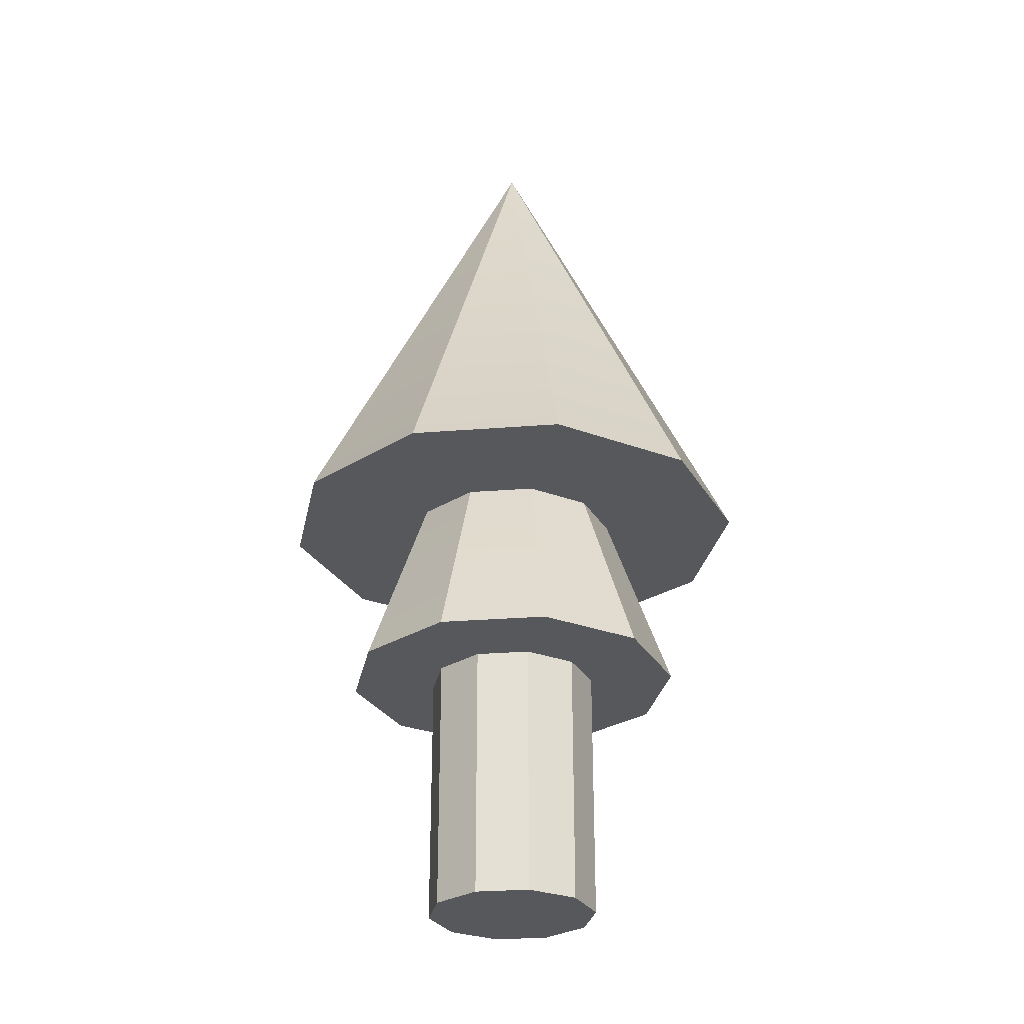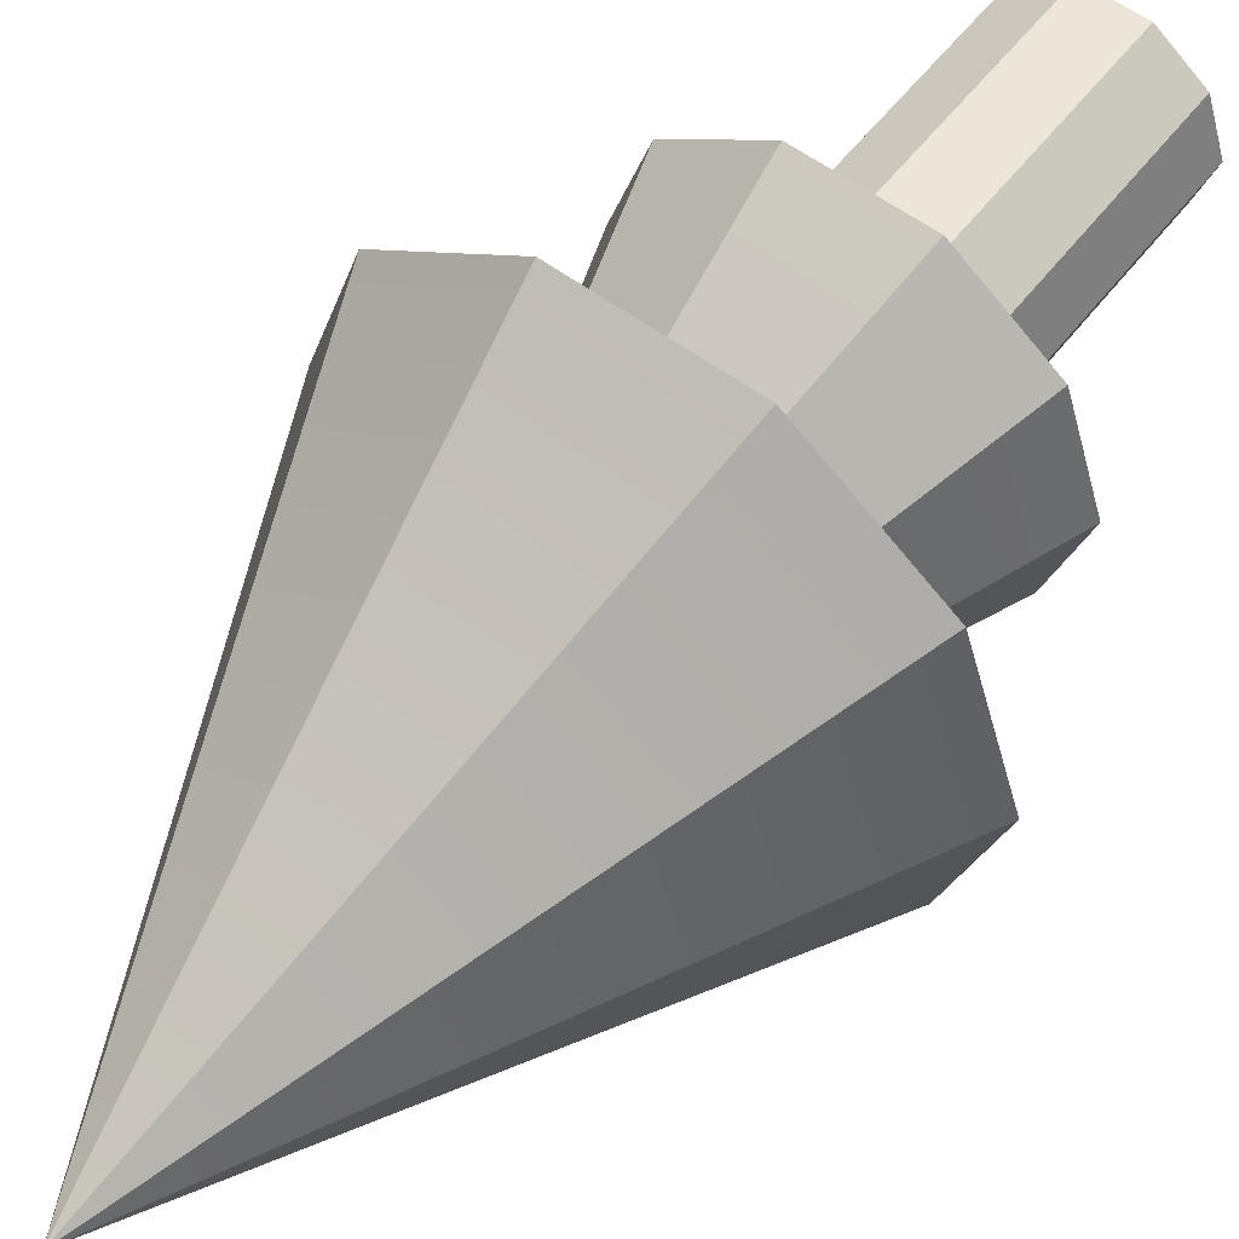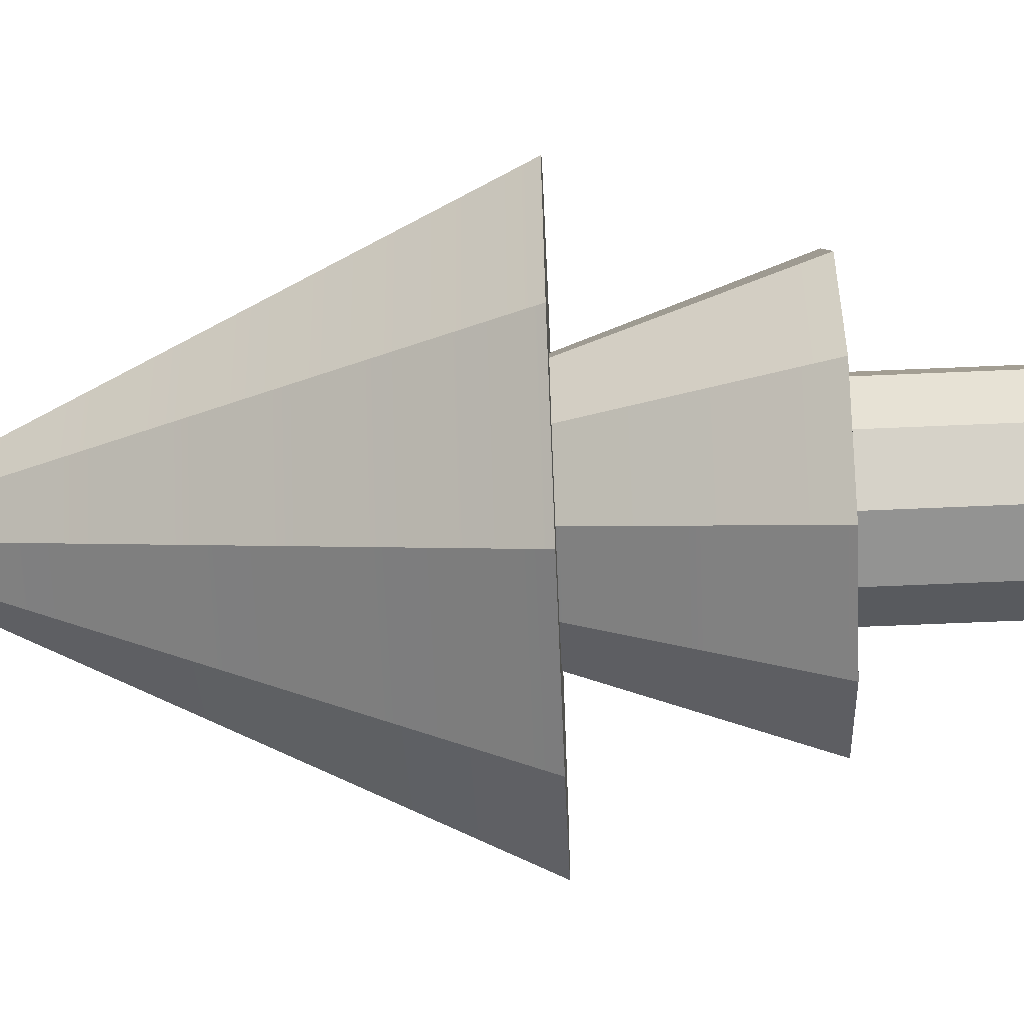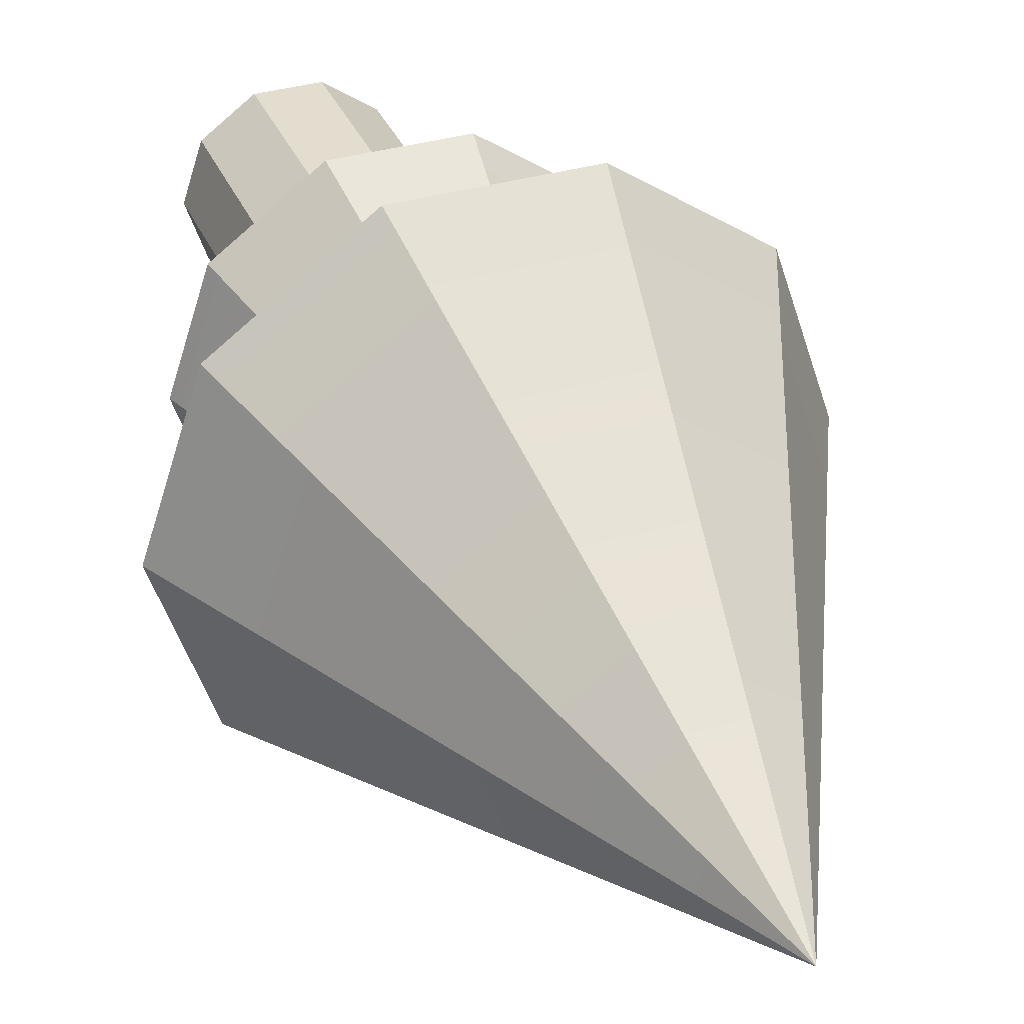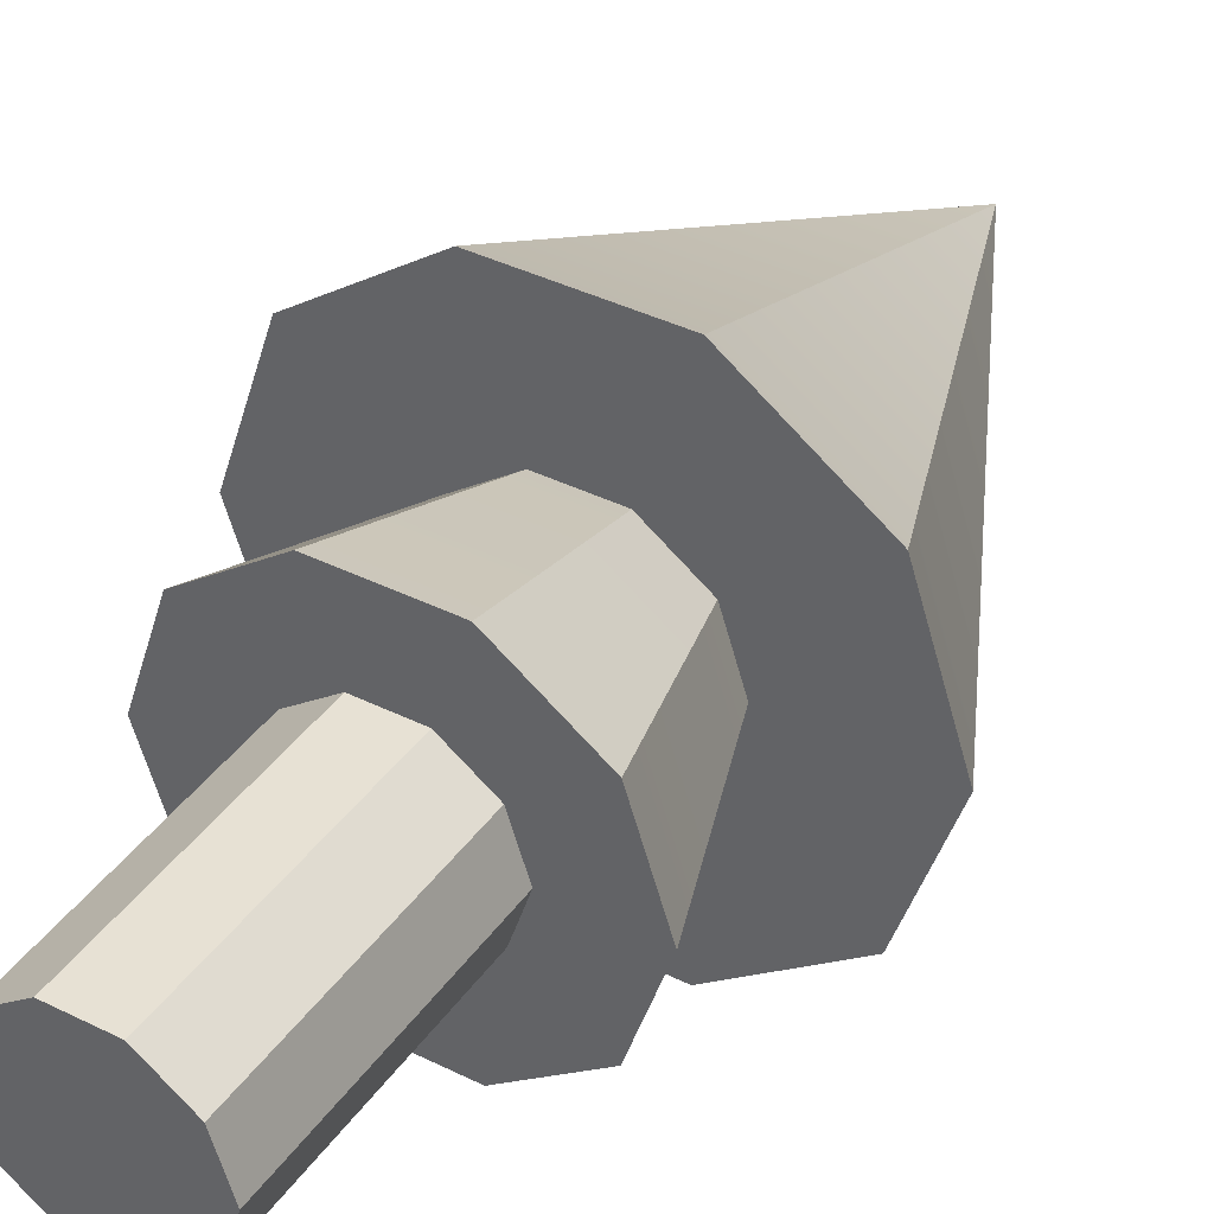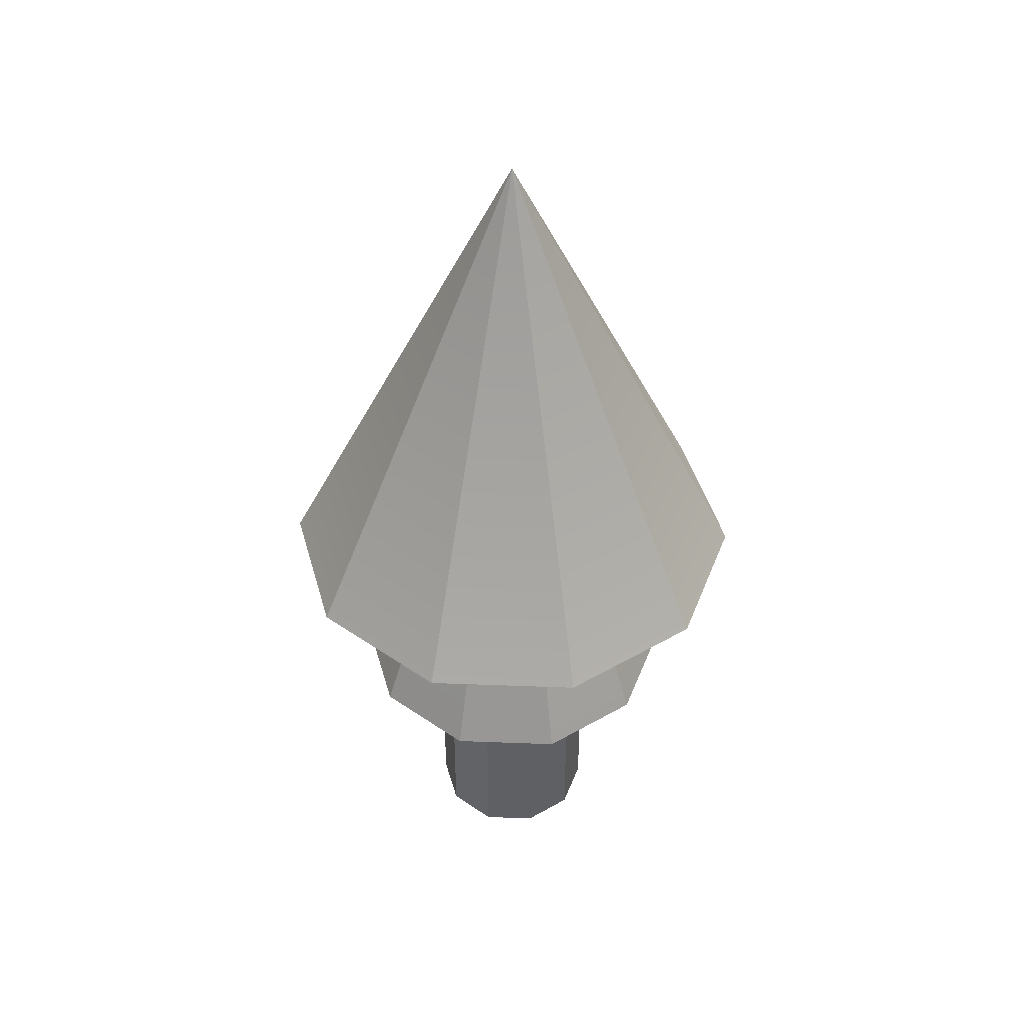
<metadata>
{"format":"obj","ext":"obj","renderer":"f3d","projection":"perspective","resolution":1024,"background":"white","views":[{"elev":-28.7,"azim":-101.2,"up":"+Y"},{"elev":57.1,"azim":-142.5,"up":"+Z"},{"elev":-66.6,"azim":-87.5,"up":"+Z"},{"elev":35.0,"azim":159.0,"up":"+Z"},{"elev":39.6,"azim":31.6,"up":"+Z"},{"elev":45.0,"azim":2.5,"up":"+Y"}]}
</metadata>
<code>
v 0.9222 0 -0.67
v 0.3523 0 -1.084
v 0.9222 4.375 -0.67
v 0.9222 4.375 -0.67
v 0.3523 0 -1.084
v 0.3523 4.375 -1.084
v 0.3523 0 -1.084
v -0.3523 0 -1.084
v 0.3523 4.375 -1.084
v 0.3523 4.375 -1.084
v -0.3523 0 -1.084
v -0.3523 4.375 -1.084
v -0.3523 0 -1.084
v -0.9222 0 -0.67
v -0.3523 4.375 -1.084
v -0.3523 4.375 -1.084
v -0.9222 0 -0.67
v -0.9222 4.375 -0.67
v -0.9222 0 -0.67
v -1.14 0 0
v -0.9222 4.375 -0.67
v -0.9222 4.375 -0.67
v -1.14 0 0
v -1.14 4.375 0
v -1.14 0 0
v -0.9222 0 0.67
v -1.14 4.375 0
v -1.14 4.375 0
v -0.9222 0 0.67
v -0.9222 4.375 0.67
v -0.9222 0 0.67
v -0.3523 0 1.084
v -0.9222 4.375 0.67
v -0.9222 4.375 0.67
v -0.3523 0 1.084
v -0.3523 4.375 1.084
v -0.3523 0 1.084
v 0.3523 0 1.084
v -0.3523 4.375 1.084
v -0.3523 4.375 1.084
v 0.3523 0 1.084
v 0.3523 4.375 1.084
v 0.3523 0 1.084
v 0.9222 0 0.67
v 0.3523 4.375 1.084
v 0.3523 4.375 1.084
v 0.9222 0 0.67
v 0.9222 4.375 0.67
v 0.9222 0 0.67
v 1.14 0 0
v 0.9222 4.375 0.67
v 0.9222 4.375 0.67
v 1.14 0 0
v 1.14 4.375 0
v 1.14 0 0
v 0.9222 0 -0.67
v 1.14 4.375 0
v 1.14 4.375 0
v 0.9222 0 -0.67
v 0.9222 4.375 -0.67
v 0.3523 0 -1.084
v 0.9222 0 -0.67
v 0 0 0
v -0.3523 0 -1.084
v 0.3523 0 -1.084
v 0 0 0
v -0.9222 0 -0.67
v -0.3523 0 -1.084
v 0 0 0
v -1.14 0 0
v -0.9222 0 -0.67
v 0 0 0
v -0.9222 0 0.67
v -1.14 0 0
v 0 0 0
v -0.3523 0 1.084
v -0.9222 0 0.67
v 0 0 0
v 0.3523 0 1.084
v -0.3523 0 1.084
v 0 0 0
v 0.9222 0 0.67
v 0.3523 0 1.084
v 0 0 0
v 1.14 0 0
v 0.9222 0 0.67
v 0 0 0
v 0.9222 0 -0.67
v 1.14 0 0
v 0 0 0
v 2.615 5.84 -1.9
v 3.232 5.84 0
v 0.9987 5.84 -3.074
v 3.232 5.84 0
v 2.615 5.84 1.9
v 0.9987 5.84 -3.074
v 2.615 5.84 1.9
v 0.9987 5.84 3.074
v 0.9987 5.84 -3.074
v 0.9987 5.84 3.074
v -0.9987 5.84 3.074
v 0.9987 5.84 -3.074
v -0.9987 5.84 3.074
v -2.615 5.84 1.9
v 0.9987 5.84 -3.074
v -2.615 5.84 1.9
v -3.232 5.84 0
v 0.9987 5.84 -3.074
v -3.232 5.84 0
v -2.615 5.84 -1.9
v 0.9987 5.84 -3.074
v -2.615 5.84 -1.9
v -0.9987 5.84 -3.074
v 0.9987 5.84 -3.074
v 2.615 5.84 -1.9
v 0.9987 5.84 -3.074
v 0 12.44 0
v 0.9987 5.84 -3.074
v -0.9987 5.84 -3.074
v 0 12.44 0
v -0.9987 5.84 -3.074
v -2.615 5.84 -1.9
v 0 12.44 0
v -2.615 5.84 -1.9
v -3.232 5.84 0
v 0 12.44 0
v -3.232 5.84 0
v -2.615 5.84 1.9
v 0 12.44 0
v -2.615 5.84 1.9
v -0.9987 5.84 3.074
v 0 12.44 0
v -0.9987 5.84 3.074
v 0.9987 5.84 3.074
v 0 12.44 0
v 0.9987 5.84 3.074
v 2.615 5.84 1.9
v 0 12.44 0
v 2.615 5.84 1.9
v 3.232 5.84 0
v 0 12.44 0
v 3.232 5.84 0
v 2.615 5.84 -1.9
v 0 12.44 0
v 1.845 3.403 -1.34
v 2.28 3.403 0
v 0.7047 3.403 -2.169
v 2.28 3.403 0
v 1.845 3.403 1.34
v 0.7047 3.403 -2.169
v 1.845 3.403 1.34
v 0.7047 3.403 2.169
v 0.7047 3.403 -2.169
v 0.7047 3.403 2.169
v -0.7047 3.403 2.169
v 0.7047 3.403 -2.169
v -0.7047 3.403 2.169
v -1.845 3.403 1.34
v 0.7047 3.403 -2.169
v -1.845 3.403 1.34
v -2.28 3.403 0
v 0.7047 3.403 -2.169
v -2.28 3.403 0
v -1.845 3.403 -1.34
v 0.7047 3.403 -2.169
v -1.845 3.403 -1.34
v -0.7047 3.403 -2.169
v 0.7047 3.403 -2.169
v 1.845 3.403 -1.34
v 0.7047 3.403 -2.169
v 0 9.88 0
v 0.7047 3.403 -2.169
v -0.7047 3.403 -2.169
v 0 9.88 0
v -0.7047 3.403 -2.169
v -1.845 3.403 -1.34
v 0 9.88 0
v -1.845 3.403 -1.34
v -2.28 3.403 0
v 0 9.88 0
v -2.28 3.403 0
v -1.845 3.403 1.34
v 0 9.88 0
v -1.845 3.403 1.34
v -0.7047 3.403 2.169
v 0 9.88 0
v -0.7047 3.403 2.169
v 0.7047 3.403 2.169
v 0 9.88 0
v 0.7047 3.403 2.169
v 1.845 3.403 1.34
v 0 9.88 0
v 1.845 3.403 1.34
v 2.28 3.403 0
v 0 9.88 0
v 2.28 3.403 0
v 1.845 3.403 -1.34
v 0 9.88 0
v 0.9222 0 -0.67
v 0.3523 0 -1.084
v 0.9222 4.375 -0.67
v 0.9222 4.375 -0.67
v 0.3523 0 -1.084
v 0.3523 4.375 -1.084
v 0.3523 0 -1.084
v -0.3523 0 -1.084
v 0.3523 4.375 -1.084
v 0.3523 4.375 -1.084
v -0.3523 0 -1.084
v -0.3523 4.375 -1.084
v -0.3523 0 -1.084
v -0.9222 0 -0.67
v -0.3523 4.375 -1.084
v -0.3523 4.375 -1.084
v -0.9222 0 -0.67
v -0.9222 4.375 -0.67
v -0.9222 0 -0.67
v -1.14 0 0
v -0.9222 4.375 -0.67
v -0.9222 4.375 -0.67
v -1.14 0 0
v -1.14 4.375 0
v -1.14 0 0
v -0.9222 0 0.67
v -1.14 4.375 0
v -1.14 4.375 0
v -0.9222 0 0.67
v -0.9222 4.375 0.67
v -0.9222 0 0.67
v -0.3523 0 1.084
v -0.9222 4.375 0.67
v -0.9222 4.375 0.67
v -0.3523 0 1.084
v -0.3523 4.375 1.084
v -0.3523 0 1.084
v 0.3523 0 1.084
v -0.3523 4.375 1.084
v -0.3523 4.375 1.084
v 0.3523 0 1.084
v 0.3523 4.375 1.084
v 0.3523 0 1.084
v 0.9222 0 0.67
v 0.3523 4.375 1.084
v 0.3523 4.375 1.084
v 0.9222 0 0.67
v 0.9222 4.375 0.67
v 0.9222 0 0.67
v 1.14 0 0
v 0.9222 4.375 0.67
v 0.9222 4.375 0.67
v 1.14 0 0
v 1.14 4.375 0
v 1.14 0 0
v 0.9222 0 -0.67
v 1.14 4.375 0
v 1.14 4.375 0
v 0.9222 0 -0.67
v 0.9222 4.375 -0.67
v 0.3523 0 -1.084
v 0.9222 0 -0.67
v 0 0 0
v -0.3523 0 -1.084
v 0.3523 0 -1.084
v 0 0 0
v -0.9222 0 -0.67
v -0.3523 0 -1.084
v 0 0 0
v -1.14 0 0
v -0.9222 0 -0.67
v 0 0 0
v -0.9222 0 0.67
v -1.14 0 0
v 0 0 0
v -0.3523 0 1.084
v -0.9222 0 0.67
v 0 0 0
v 0.3523 0 1.084
v -0.3523 0 1.084
v 0 0 0
v 0.9222 0 0.67
v 0.3523 0 1.084
v 0 0 0
v 1.14 0 0
v 0.9222 0 0.67
v 0 0 0
v 0.9222 0 -0.67
v 1.14 0 0
v 0 0 0
v 2.615 5.84 -1.9
v 3.232 5.84 0
v 0.9987 5.84 -3.074
v 3.232 5.84 0
v 2.615 5.84 1.9
v 0.9987 5.84 -3.074
v 2.615 5.84 1.9
v 0.9987 5.84 3.074
v 0.9987 5.84 -3.074
v 0.9987 5.84 3.074
v -0.9987 5.84 3.074
v 0.9987 5.84 -3.074
v -0.9987 5.84 3.074
v -2.615 5.84 1.9
v 0.9987 5.84 -3.074
v -2.615 5.84 1.9
v -3.232 5.84 0
v 0.9987 5.84 -3.074
v -3.232 5.84 0
v -2.615 5.84 -1.9
v 0.9987 5.84 -3.074
v -2.615 5.84 -1.9
v -0.9987 5.84 -3.074
v 0.9987 5.84 -3.074
v 2.615 5.84 -1.9
v 0.9987 5.84 -3.074
v 0 12.44 0
v 0.9987 5.84 -3.074
v -0.9987 5.84 -3.074
v 0 12.44 0
v -0.9987 5.84 -3.074
v -2.615 5.84 -1.9
v 0 12.44 0
v -2.615 5.84 -1.9
v -3.232 5.84 0
v 0 12.44 0
v -3.232 5.84 0
v -2.615 5.84 1.9
v 0 12.44 0
v -2.615 5.84 1.9
v -0.9987 5.84 3.074
v 0 12.44 0
v -0.9987 5.84 3.074
v 0.9987 5.84 3.074
v 0 12.44 0
v 0.9987 5.84 3.074
v 2.615 5.84 1.9
v 0 12.44 0
v 2.615 5.84 1.9
v 3.232 5.84 0
v 0 12.44 0
v 3.232 5.84 0
v 2.615 5.84 -1.9
v 0 12.44 0
v 1.845 3.403 -1.34
v 2.28 3.403 0
v 0.7047 3.403 -2.169
v 2.28 3.403 0
v 1.845 3.403 1.34
v 0.7047 3.403 -2.169
v 1.845 3.403 1.34
v 0.7047 3.403 2.169
v 0.7047 3.403 -2.169
v 0.7047 3.403 2.169
v -0.7047 3.403 2.169
v 0.7047 3.403 -2.169
v -0.7047 3.403 2.169
v -1.845 3.403 1.34
v 0.7047 3.403 -2.169
v -1.845 3.403 1.34
v -2.28 3.403 0
v 0.7047 3.403 -2.169
v -2.28 3.403 0
v -1.845 3.403 -1.34
v 0.7047 3.403 -2.169
v -1.845 3.403 -1.34
v -0.7047 3.403 -2.169
v 0.7047 3.403 -2.169
v 1.845 3.403 -1.34
v 0.7047 3.403 -2.169
v 0 9.88 0
v 0.7047 3.403 -2.169
v -0.7047 3.403 -2.169
v 0 9.88 0
v -0.7047 3.403 -2.169
v -1.845 3.403 -1.34
v 0 9.88 0
v -1.845 3.403 -1.34
v -2.28 3.403 0
v 0 9.88 0
v -2.28 3.403 0
v -1.845 3.403 1.34
v 0 9.88 0
v -1.845 3.403 1.34
v -0.7047 3.403 2.169
v 0 9.88 0
v -0.7047 3.403 2.169
v 0.7047 3.403 2.169
v 0 9.88 0
v 0.7047 3.403 2.169
v 1.845 3.403 1.34
v 0 9.88 0
v 1.845 3.403 1.34
v 2.28 3.403 0
v 0 9.88 0
v 2.28 3.403 0
v 1.845 3.403 -1.34
v 0 9.88 0
f 1 2 3
f 4 5 6
f 7 8 9
f 10 11 12
f 13 14 15
f 16 17 18
f 19 20 21
f 22 23 24
f 25 26 27
f 28 29 30
f 31 32 33
f 34 35 36
f 37 38 39
f 40 41 42
f 43 44 45
f 46 47 48
f 49 50 51
f 52 53 54
f 55 56 57
f 58 59 60
f 61 62 63
f 64 65 66
f 67 68 69
f 70 71 72
f 73 74 75
f 76 77 78
f 79 80 81
f 82 83 84
f 85 86 87
f 88 89 90
f 91 92 93
f 94 95 96
f 97 98 99
f 100 101 102
f 103 104 105
f 106 107 108
f 109 110 111
f 112 113 114
f 115 116 117
f 118 119 120
f 121 122 123
f 124 125 126
f 127 128 129
f 130 131 132
f 133 134 135
f 136 137 138
f 139 140 141
f 142 143 144
f 145 146 147
f 148 149 150
f 151 152 153
f 154 155 156
f 157 158 159
f 160 161 162
f 163 164 165
f 166 167 168
f 169 170 171
f 172 173 174
f 175 176 177
f 178 179 180
f 181 182 183
f 184 185 186
f 187 188 189
f 190 191 192
f 193 194 195
f 196 197 198
f 199 200 201
f 202 203 204
f 205 206 207
f 208 209 210
f 211 212 213
f 214 215 216
f 217 218 219
f 220 221 222
f 223 224 225
f 226 227 228
f 229 230 231
f 232 233 234
f 235 236 237
f 238 239 240
f 241 242 243
f 244 245 246
f 247 248 249
f 250 251 252
f 253 254 255
f 256 257 258
f 259 260 261
f 262 263 264
f 265 266 267
f 268 269 270
f 271 272 273
f 274 275 276
f 277 278 279
f 280 281 282
f 283 284 285
f 286 287 288
f 289 290 291
f 292 293 294
f 295 296 297
f 298 299 300
f 301 302 303
f 304 305 306
f 307 308 309
f 310 311 312
f 313 314 315
f 316 317 318
f 319 320 321
f 322 323 324
f 325 326 327
f 328 329 330
f 331 332 333
f 334 335 336
f 337 338 339
f 340 341 342
f 343 344 345
f 346 347 348
f 349 350 351
f 352 353 354
f 355 356 357
f 358 359 360
f 361 362 363
f 364 365 366
f 367 368 369
f 370 371 372
f 373 374 375
f 376 377 378
f 379 380 381
f 382 383 384
f 385 386 387
f 388 389 390
f 391 392 393
f 394 395 396

</code>
